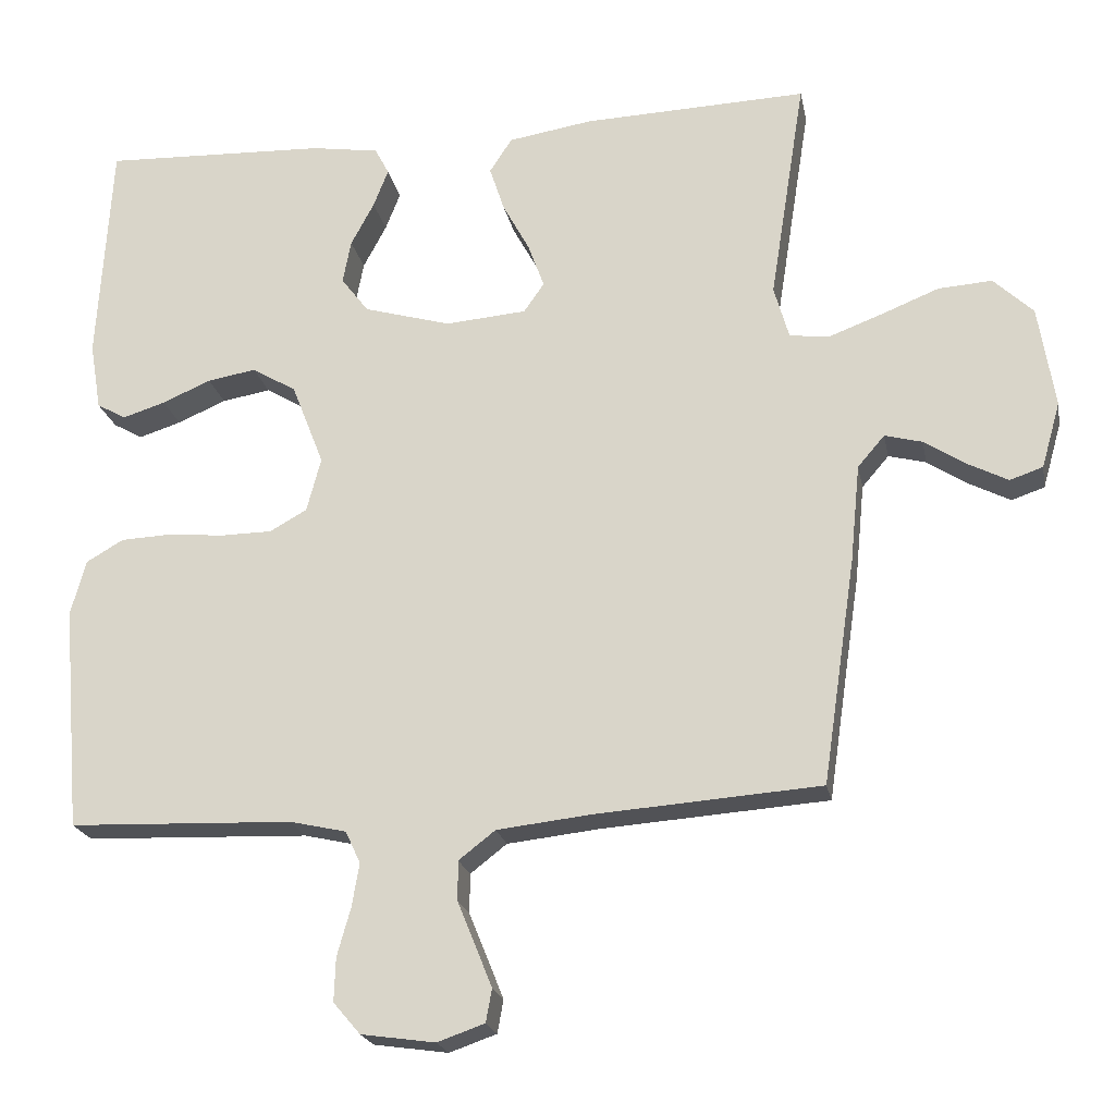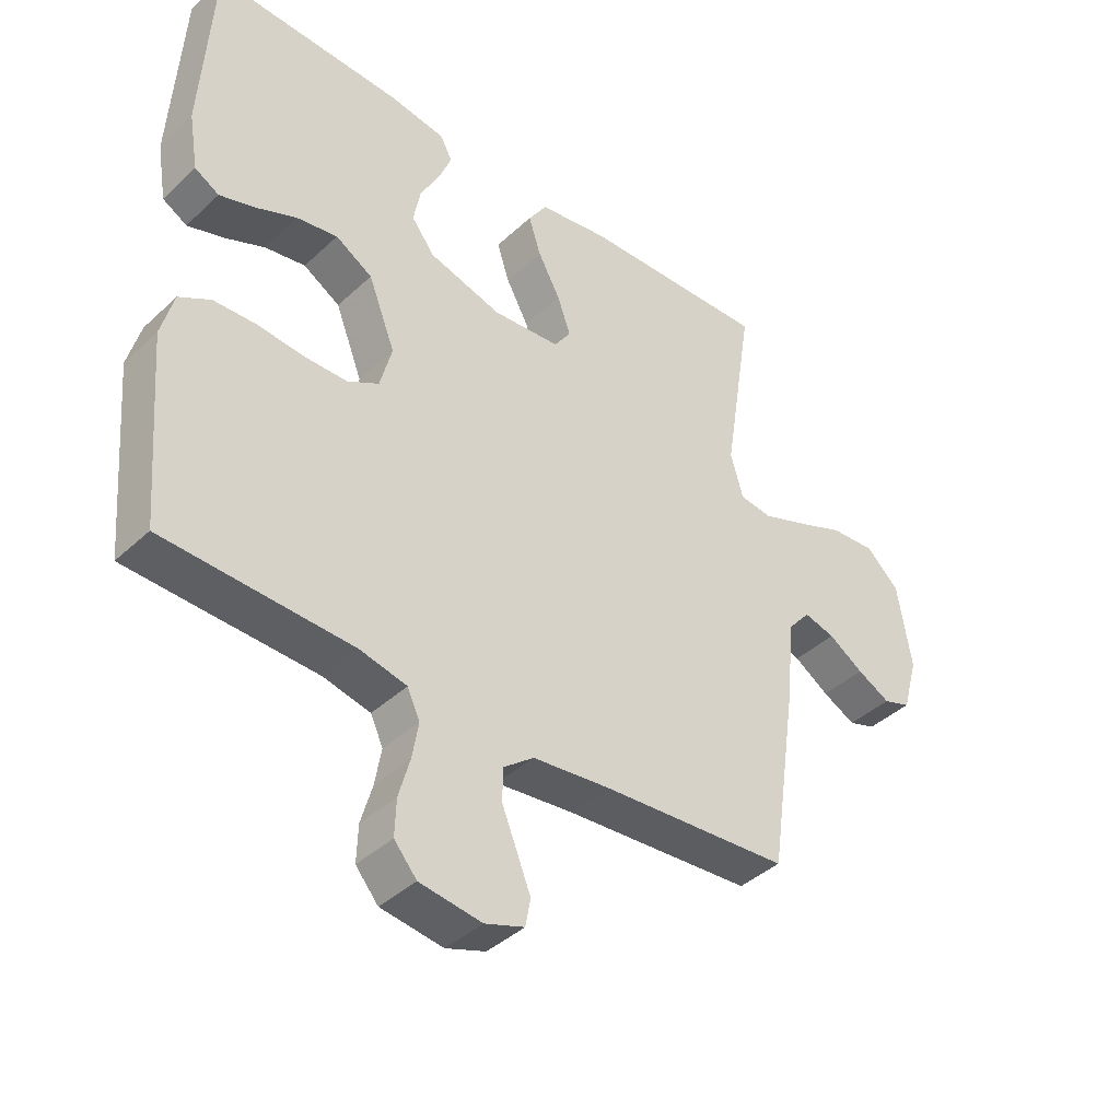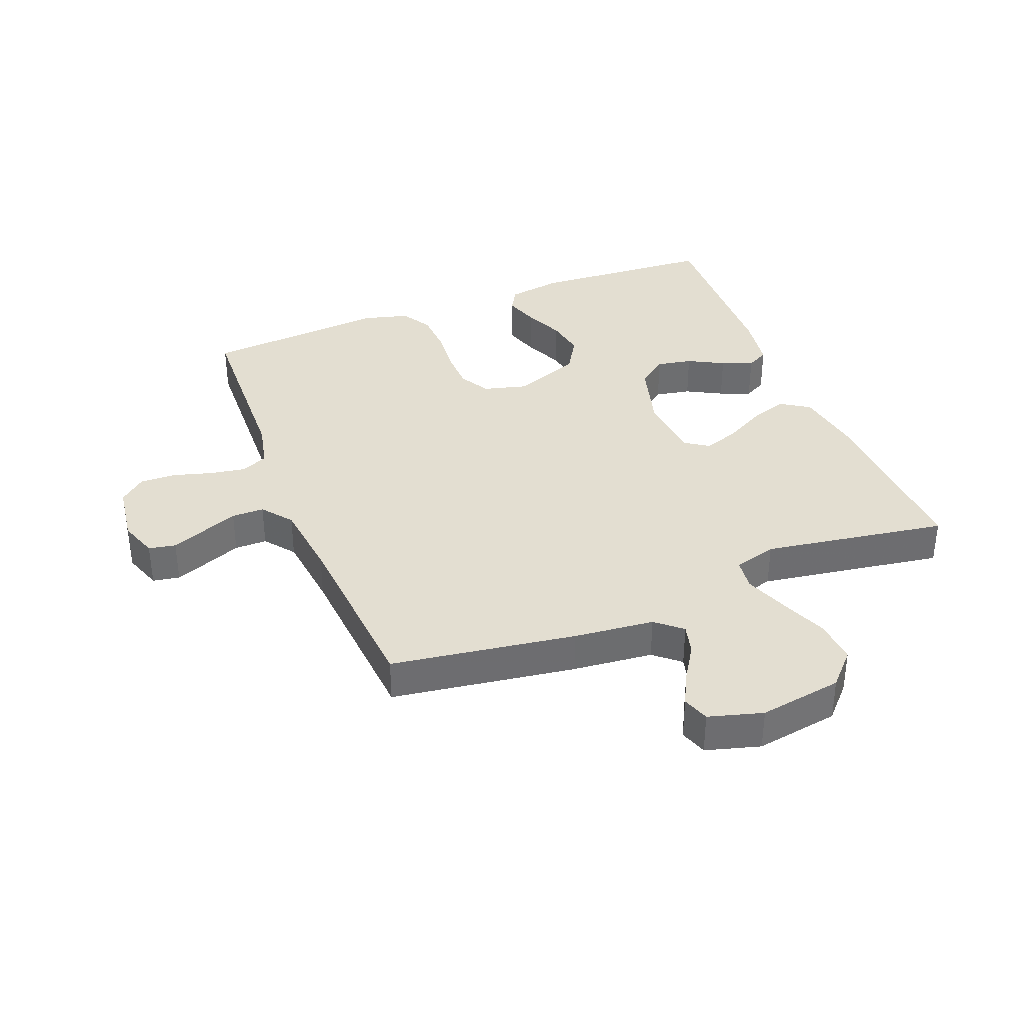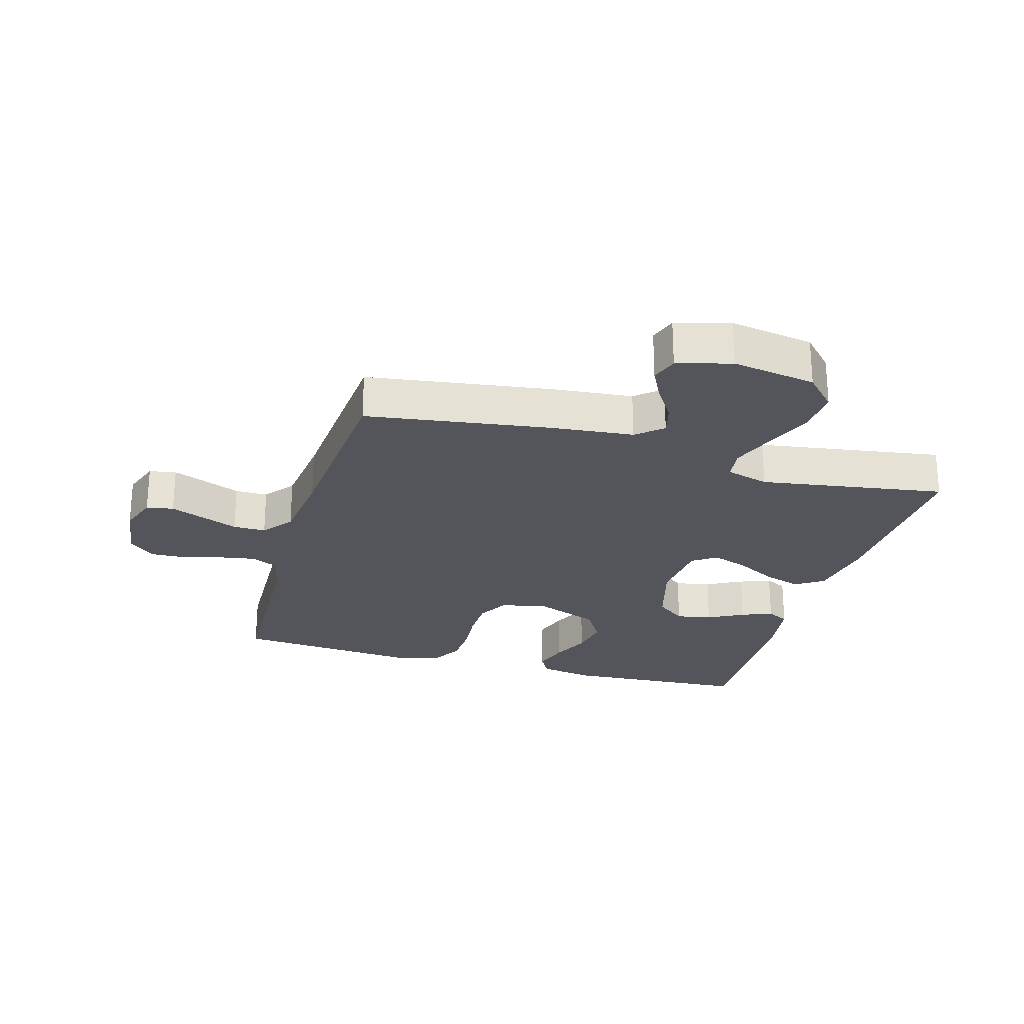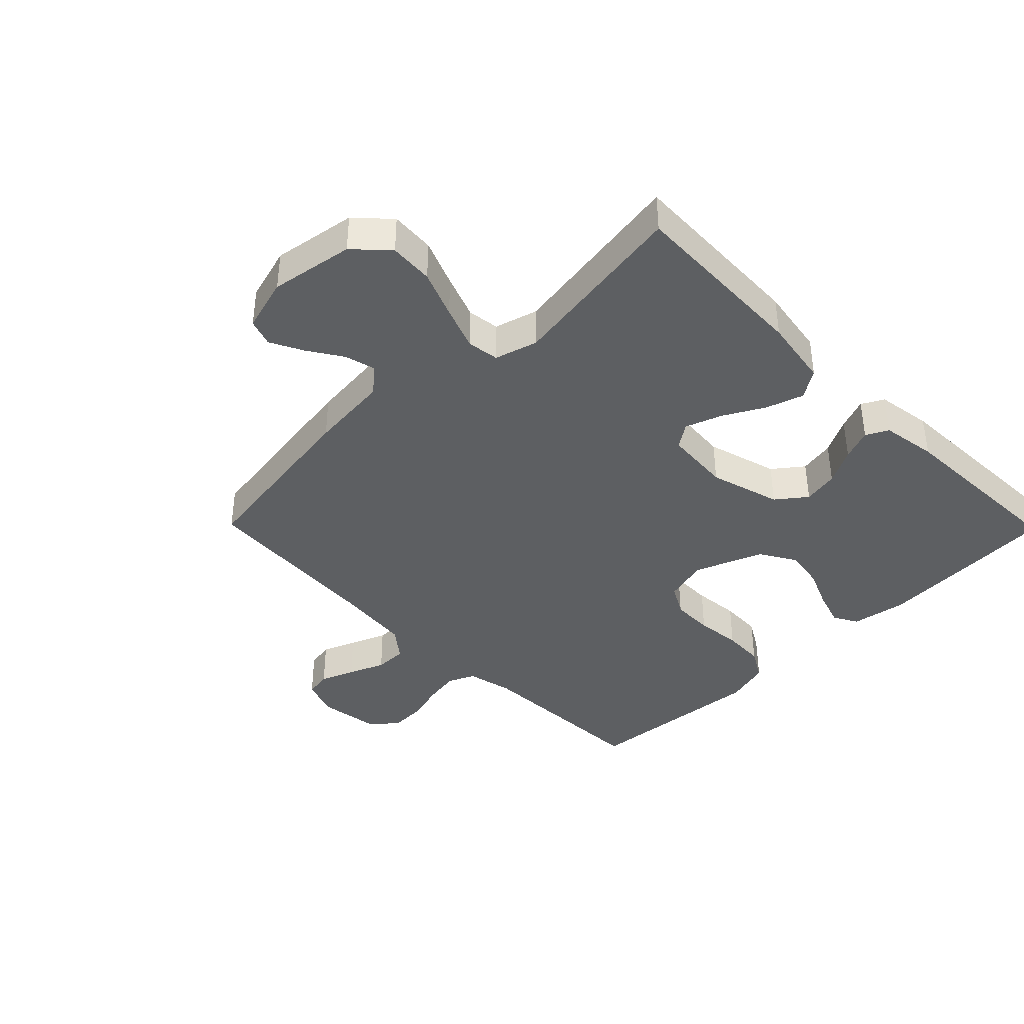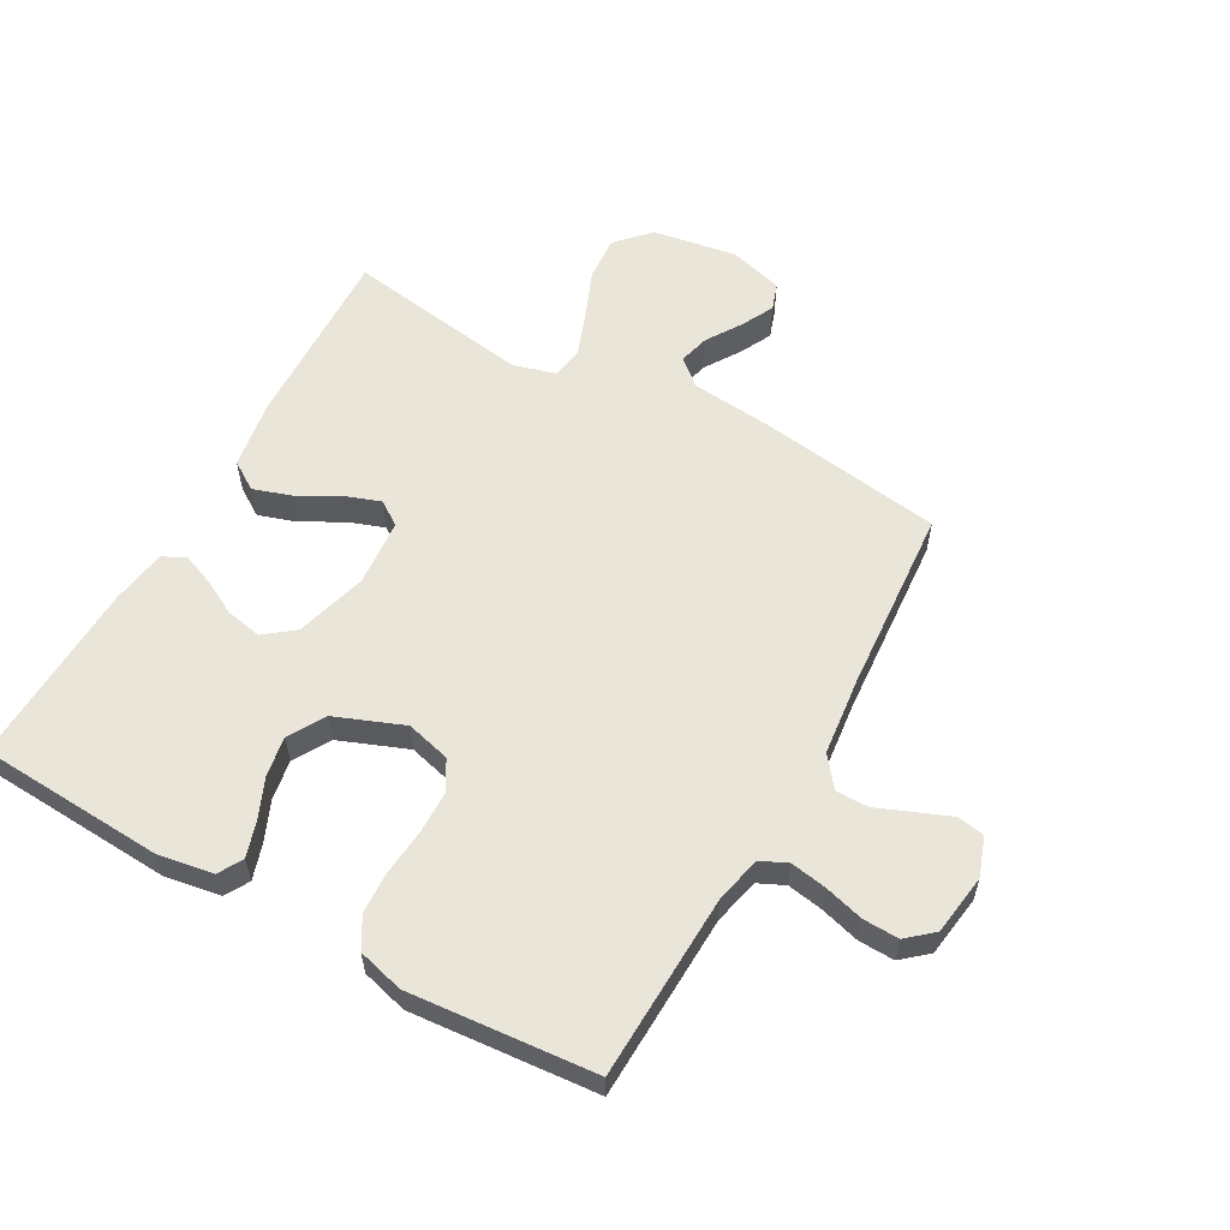
<metadata>
{"format":"obj","ext":"obj","renderer":"f3d","projection":"perspective","resolution":1024,"background":"white","views":[{"elev":-21.0,"azim":-169.1,"up":"+Z"},{"elev":-40.5,"azim":138.4,"up":"+Z"},{"elev":36.3,"azim":-111.5,"up":"+Y"},{"elev":-24.9,"azim":-106.1,"up":"+Y"},{"elev":-39.5,"azim":-45.5,"up":"+Y"},{"elev":57.9,"azim":119.1,"up":"+Y"}]}
</metadata>
<code>
v -0.5 0.07 -0.5
v -0.544 0.07 -0.2
v -0.557 0.07 -0.069
v -0.593 0.07 -0.027
v -0.643 0.07 -0.04
v -0.699 0.07 -0.076
v -0.752 0.07 -0.103
v -0.796 0.07 -0.088
v -0.821 0.07 0
v -0.799 0.07 0.136
v -0.746 0.07 0.186
v -0.674 0.07 0.181
v -0.597 0.07 0.15
v -0.525 0.07 0.123
v -0.473 0.07 0.13
v -0.453 0.07 0.2
v -0.5 0.07 0.5
v -0.2 0.07 0.489
v -0.088 0.07 0.471
v -0.058 0.07 0.425
v -0.078 0.07 0.364
v -0.114 0.07 0.298
v -0.135 0.07 0.239
v -0.108 0.07 0.2
v 0 0.07 0.191
v 0.116 0.07 0.224
v 0.153 0.07 0.272
v 0.142 0.07 0.33
v 0.111 0.07 0.388
v 0.091 0.07 0.439
v 0.11 0.07 0.475
v 0.2 0.07 0.489
v 0.5 0.07 0.5
v 0.518 0.07 0.2
v 0.503 0.07 0.11
v 0.464 0.07 0.088
v 0.407 0.07 0.106
v 0.342 0.07 0.134
v 0.277 0.07 0.145
v 0.218 0.07 0.11
v 0.175 0.07 0
v 0.194 0.07 -0.072
v 0.244 0.07 -0.1
v 0.312 0.07 -0.101
v 0.387 0.07 -0.094
v 0.455 0.07 -0.097
v 0.505 0.07 -0.126
v 0.525 0.07 -0.2
v 0.5 0.07 -0.5
v 0.2 0.07 -0.511
v 0.125 0.07 -0.528
v 0.105 0.07 -0.571
v 0.115 0.07 -0.629
v 0.133 0.07 -0.693
v 0.135 0.07 -0.751
v 0.099 0.07 -0.793
v 0 0.07 -0.807
v -0.063 0.07 -0.785
v -0.071 0.07 -0.741
v -0.049 0.07 -0.686
v -0.025 0.07 -0.627
v -0.025 0.07 -0.574
v -0.074 0.07 -0.536
v -0.2 0.07 -0.522
v -0.5 0 -0.5
v -0.544 0 -0.2
v -0.557 0 -0.069
v -0.593 0 -0.027
v -0.643 0 -0.04
v -0.699 0 -0.076
v -0.752 0 -0.103
v -0.796 0 -0.088
v -0.821 0 0
v -0.799 0 0.136
v -0.746 0 0.186
v -0.674 0 0.181
v -0.597 0 0.15
v -0.525 0 0.123
v -0.473 0 0.13
v -0.453 0 0.2
v -0.5 0 0.5
v -0.2 0 0.489
v -0.088 0 0.471
v -0.058 0 0.425
v -0.078 0 0.364
v -0.114 0 0.298
v -0.135 0 0.239
v -0.108 0 0.2
v 0 0 0.191
v 0.116 0 0.224
v 0.153 0 0.272
v 0.142 0 0.33
v 0.111 0 0.388
v 0.091 0 0.439
v 0.11 0 0.475
v 0.2 0 0.489
v 0.5 0 0.5
v 0.518 0 0.2
v 0.503 0 0.11
v 0.464 0 0.088
v 0.407 0 0.106
v 0.342 0 0.134
v 0.277 0 0.145
v 0.218 0 0.11
v 0.175 0 0
v 0.194 0 -0.072
v 0.244 0 -0.1
v 0.312 0 -0.101
v 0.387 0 -0.094
v 0.455 0 -0.097
v 0.505 0 -0.126
v 0.525 0 -0.2
v 0.5 0 -0.5
v 0.2 0 -0.511
v 0.125 0 -0.528
v 0.105 0 -0.571
v 0.115 0 -0.629
v 0.133 0 -0.693
v 0.135 0 -0.751
v 0.099 0 -0.793
v 0 0 -0.807
v -0.063 0 -0.785
v -0.071 0 -0.741
v -0.049 0 -0.686
v -0.025 0 -0.627
v -0.025 0 -0.574
v -0.074 0 -0.536
v -0.2 0 -0.522
f 58 59 60 61
f 56 57 58 61
f 56 61 62
f 53 54 55 56
f 52 53 56 62
f 51 52 62 63
f 47 48 49 50
f 44 45 46 47
f 43 44 47 50
f 42 43 50 51
f 35 36 37 38
f 35 38 39
f 34 35 39
f 33 34 39
f 32 33 39 40
f 28 29 30 31
f 28 31 32 40
f 19 20 21 22
f 19 22 23
f 16 17 18 19
f 15 16 19 23
f 10 11 12 13
f 10 13 14
f 9 10 14
f 8 9 14 15
f 5 6 7 8
f 64 1 2 3
f 51 63 64 3
f 41 42 51 3
f 27 28 40
f 26 27 40 41
f 25 26 41 3
f 8 15 23 24
f 5 8 24 25
f 4 5 25
f 3 4 25
f 125 124 123 122
f 125 122 121 120
f 126 125 120
f 120 119 118 117
f 126 120 117 116
f 127 126 116 115
f 114 113 112 111
f 111 110 109 108
f 114 111 108 107
f 115 114 107 106
f 102 101 100 99
f 103 102 99
f 103 99 98
f 103 98 97
f 104 103 97 96
f 95 94 93 92
f 104 96 95 92
f 86 85 84 83
f 87 86 83
f 83 82 81 80
f 87 83 80 79
f 77 76 75 74
f 78 77 74
f 78 74 73
f 79 78 73 72
f 72 71 70 69
f 67 66 65 128
f 67 128 127 115
f 67 115 106 105
f 104 92 91
f 105 104 91 90
f 67 105 90 89
f 88 87 79 72
f 89 88 72 69
f 89 69 68
f 89 68 67
f 1 65 66 2
f 2 66 67 3
f 3 67 68 4
f 4 68 69 5
f 5 69 70 6
f 6 70 71 7
f 7 71 72 8
f 8 72 73 9
f 9 73 74 10
f 10 74 75 11
f 11 75 76 12
f 12 76 77 13
f 13 77 78 14
f 14 78 79 15
f 15 79 80 16
f 16 80 81 17
f 17 81 82 18
f 18 82 83 19
f 19 83 84 20
f 20 84 85 21
f 21 85 86 22
f 22 86 87 23
f 23 87 88 24
f 24 88 89 25
f 25 89 90 26
f 26 90 91 27
f 27 91 92 28
f 28 92 93 29
f 29 93 94 30
f 30 94 95 31
f 31 95 96 32
f 32 96 97 33
f 33 97 98 34
f 34 98 99 35
f 35 99 100 36
f 36 100 101 37
f 37 101 102 38
f 38 102 103 39
f 39 103 104 40
f 40 104 105 41
f 41 105 106 42
f 42 106 107 43
f 43 107 108 44
f 44 108 109 45
f 45 109 110 46
f 46 110 111 47
f 47 111 112 48
f 48 112 113 49
f 49 113 114 50
f 50 114 115 51
f 51 115 116 52
f 52 116 117 53
f 53 117 118 54
f 54 118 119 55
f 55 119 120 56
f 56 120 121 57
f 57 121 122 58
f 58 122 123 59
f 59 123 124 60
f 60 124 125 61
f 61 125 126 62
f 62 126 127 63
f 63 127 128 64
f 64 128 65 1

</code>
